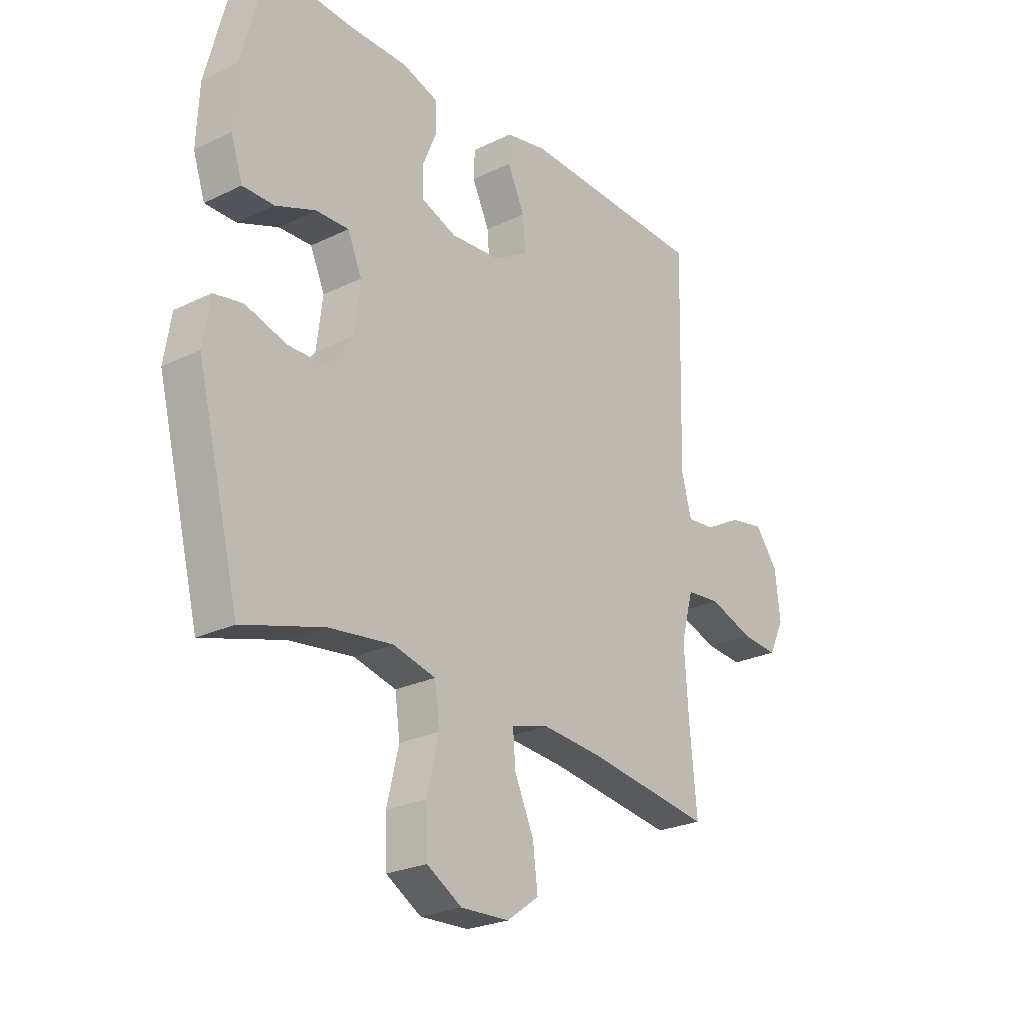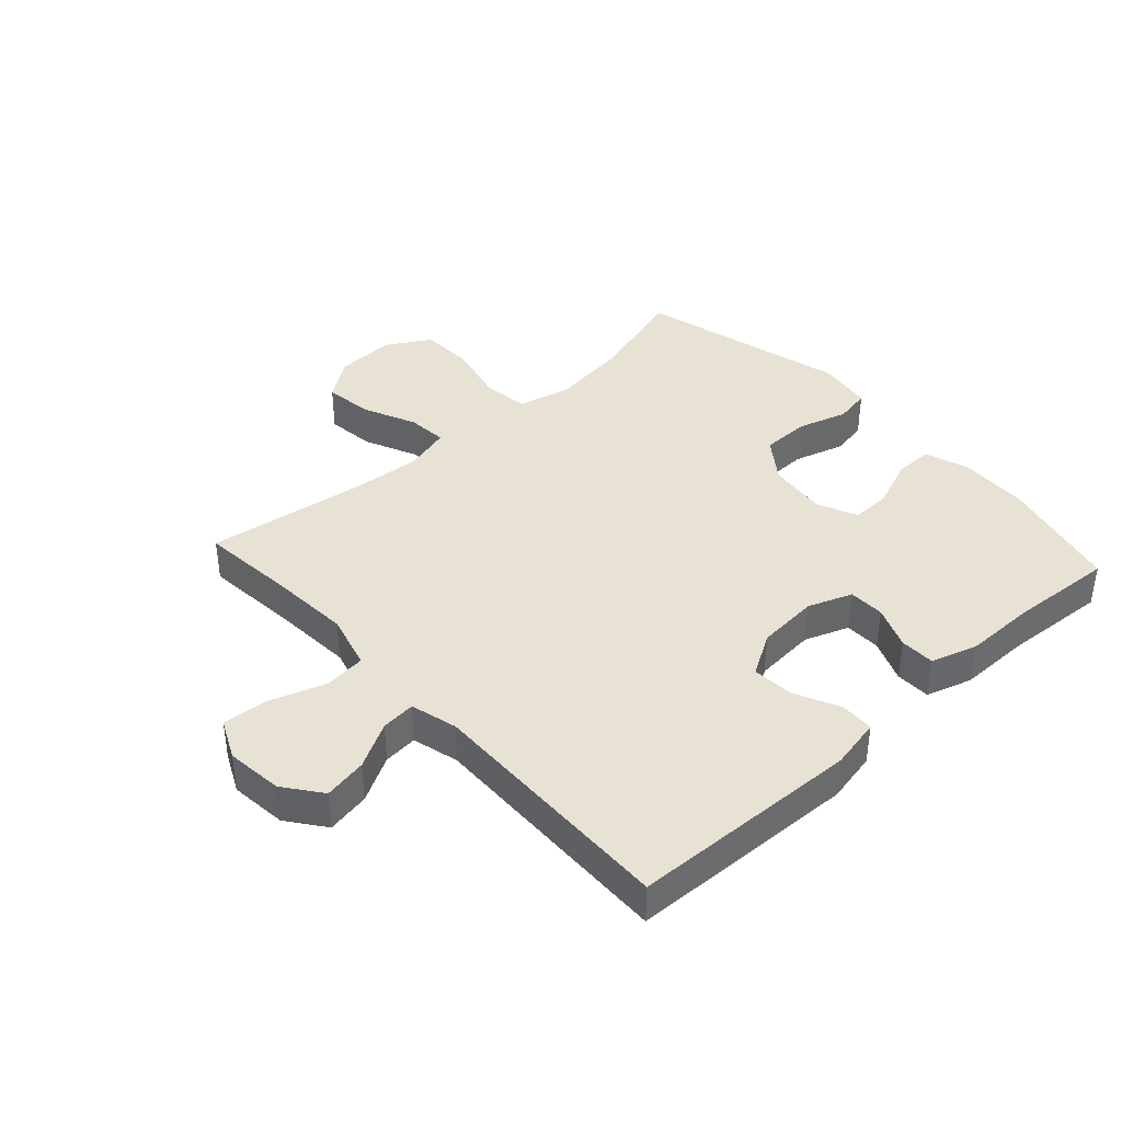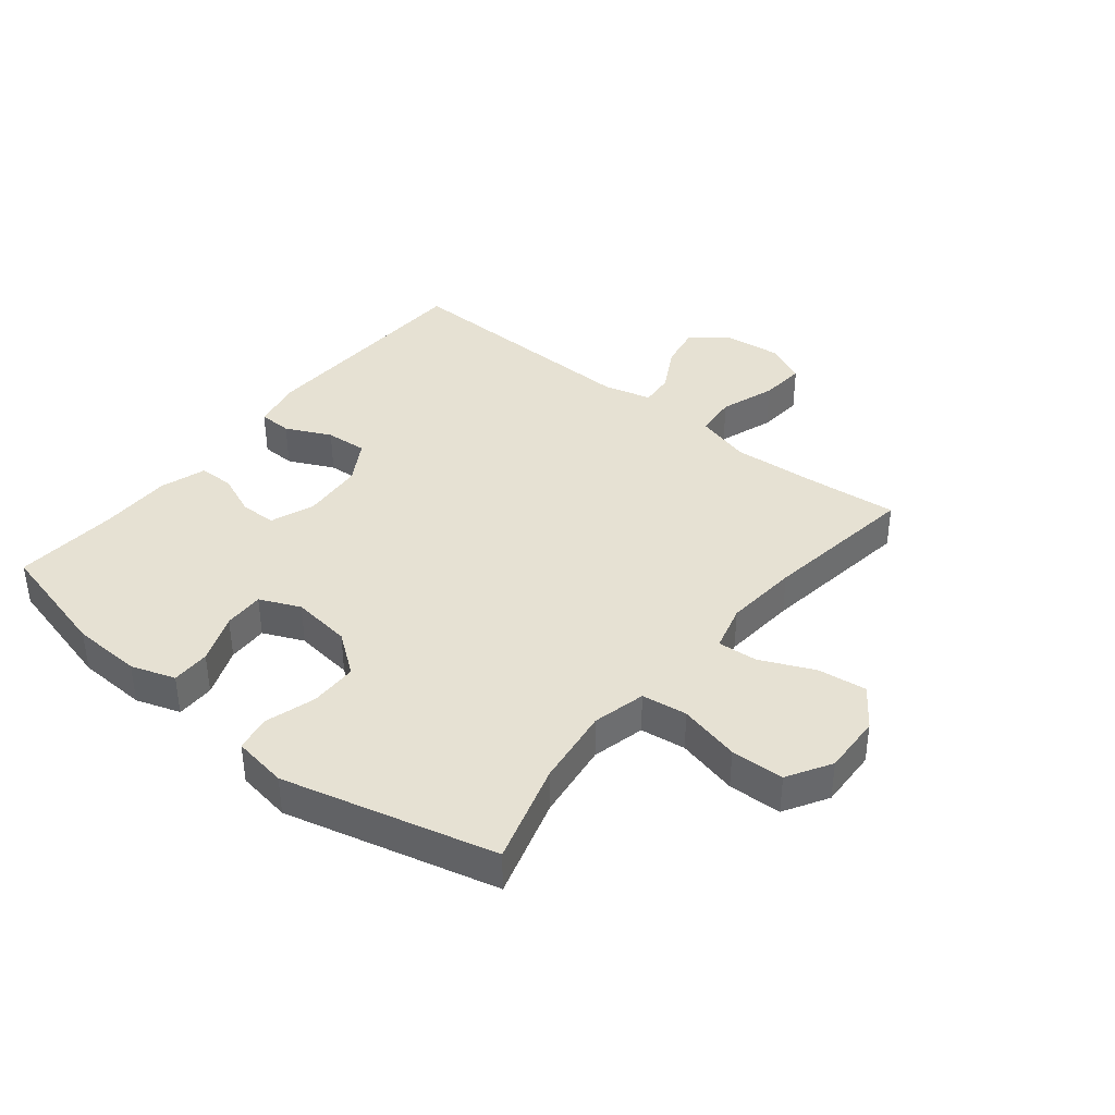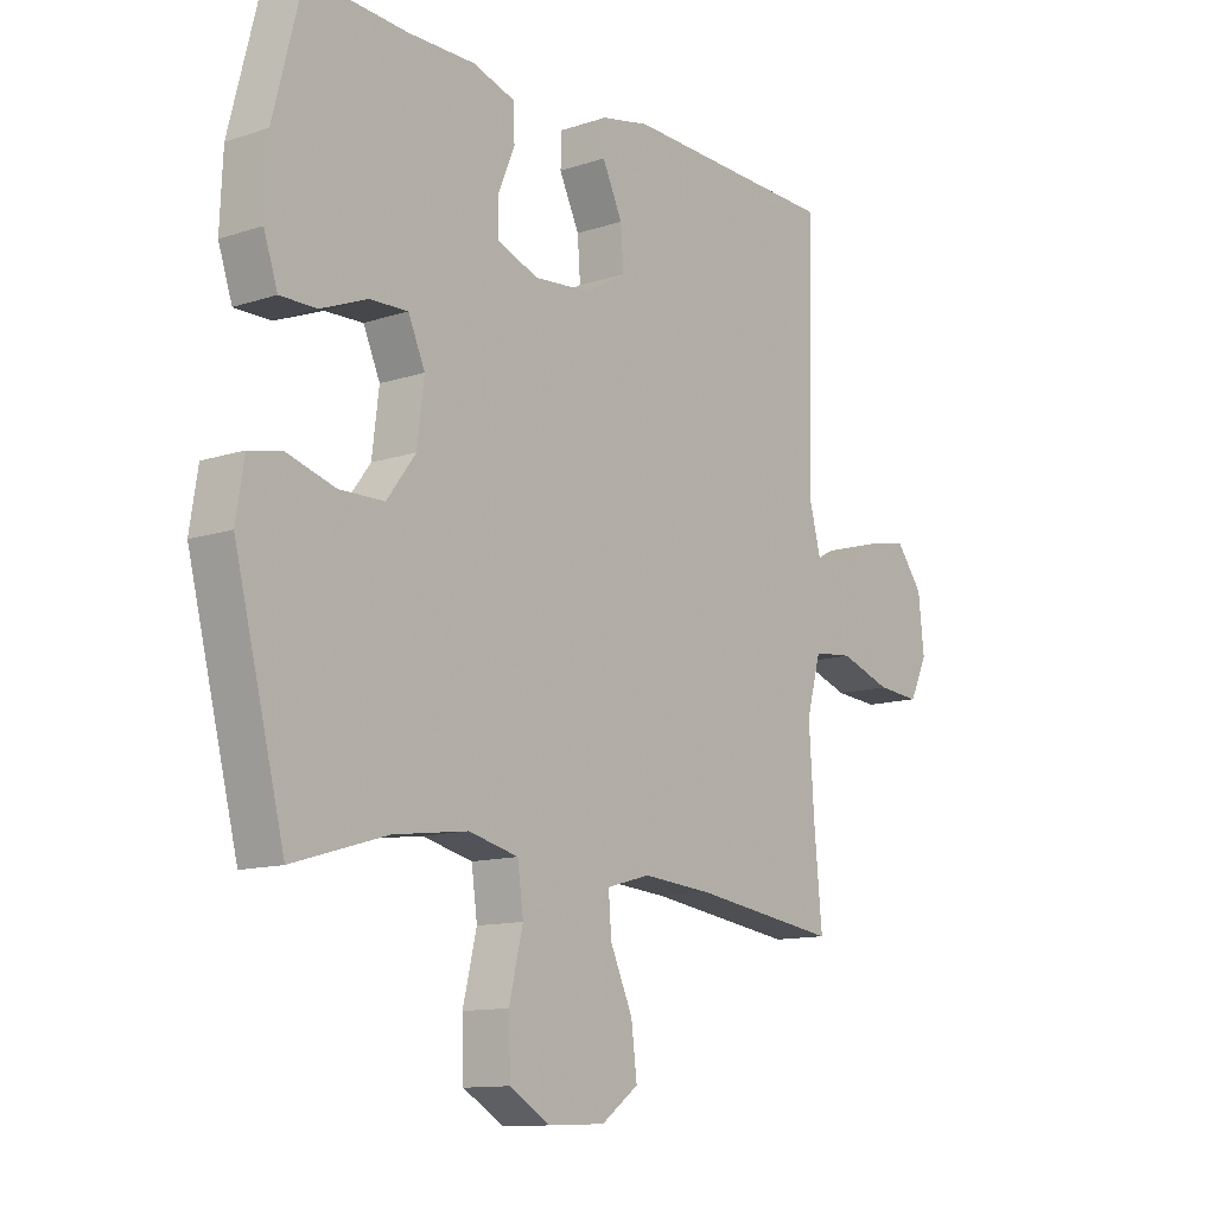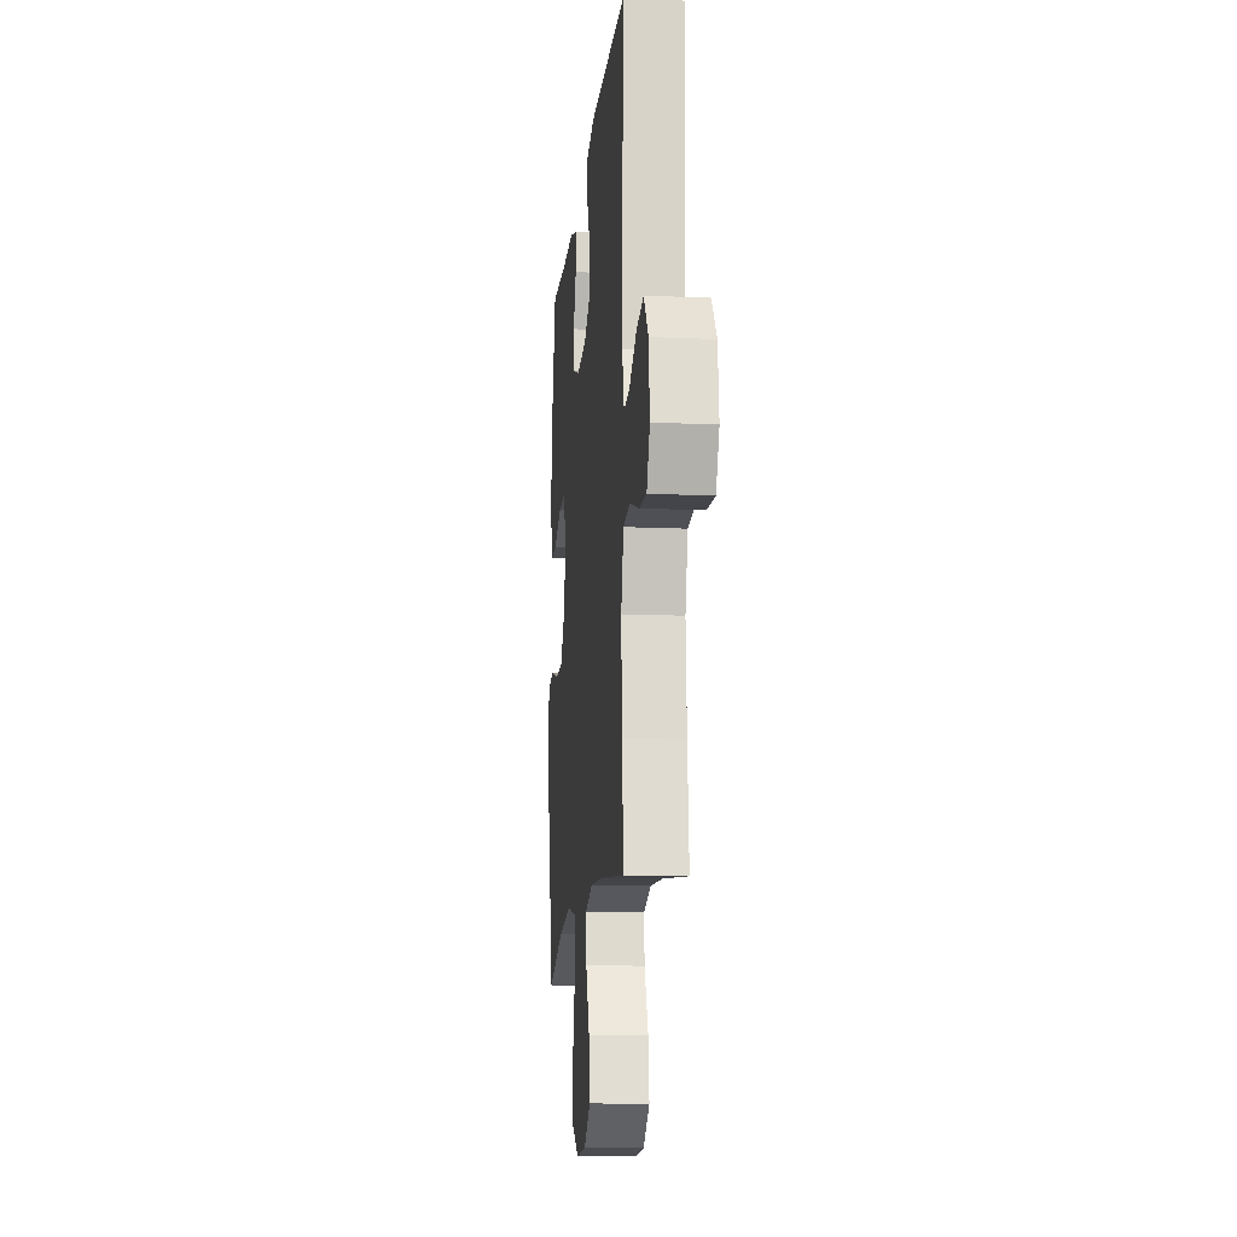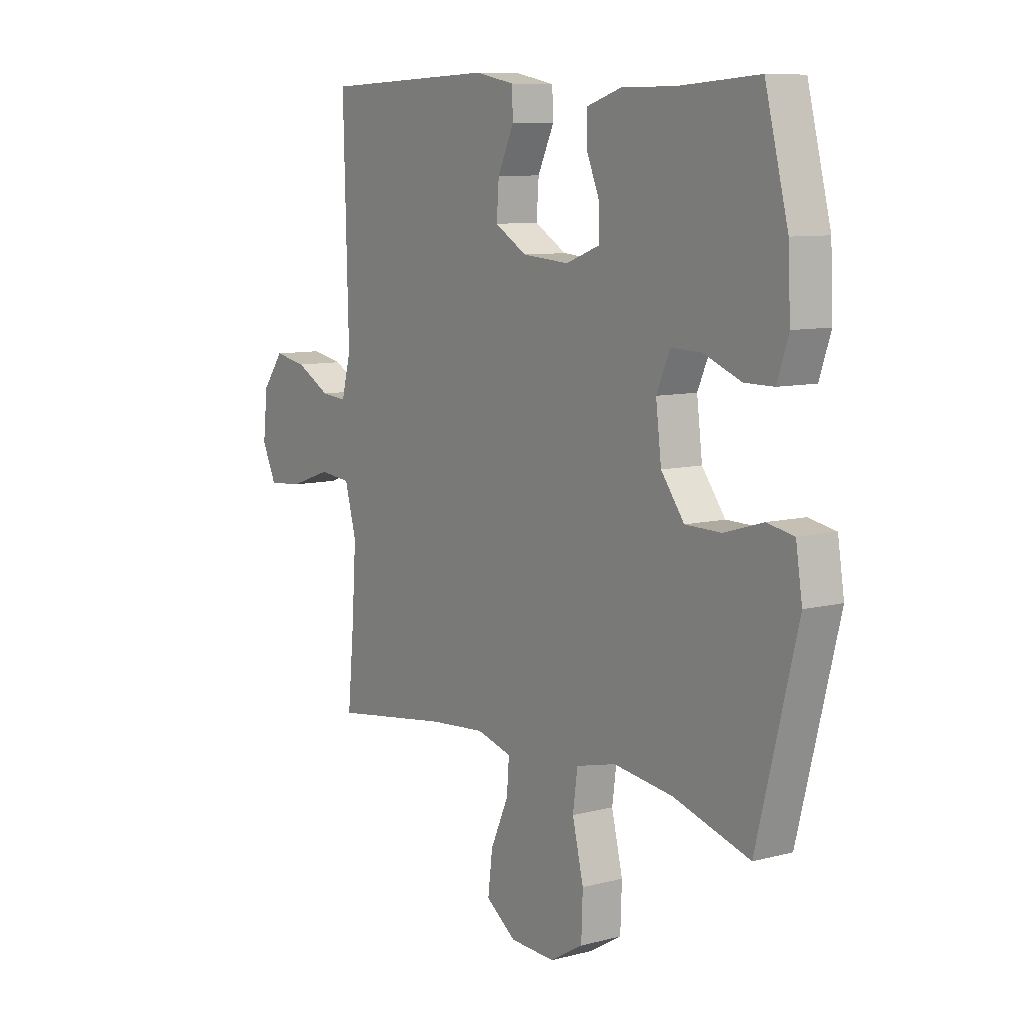
<metadata>
{"format":"obj","ext":"obj","renderer":"f3d","projection":"perspective","resolution":1024,"background":"white","views":[{"elev":-25.0,"azim":128.3,"up":"+Z"},{"elev":39.7,"azim":-42.4,"up":"+Y"},{"elev":38.8,"azim":128.9,"up":"+Y"},{"elev":-11.9,"azim":128.3,"up":"+Z"},{"elev":-13.7,"azim":-95.6,"up":"+Z"},{"elev":8.8,"azim":55.0,"up":"+Z"}]}
</metadata>
<code>
v 0.5 0.07 -0.5
v 0.336 0.07 -0.451
v 0.207 0.07 -0.434
v 0.121 0.07 -0.455
v 0.111 0.07 -0.529
v 0.135 0.07 -0.629
v 0.132 0.07 -0.716
v 0.061 0.07 -0.758
v -0.037 0.07 -0.754
v -0.102 0.07 -0.707
v -0.092 0.07 -0.627
v -0.053 0.07 -0.54
v -0.048 0.07 -0.475
v -0.124 0.07 -0.454
v -0.245 0.07 -0.464
v -0.5 0.07 -0.5
v -0.486 0.07 -0.35
v -0.477 0.07 -0.212
v -0.502 0.07 -0.121
v -0.571 0.07 -0.114
v -0.661 0.07 -0.145
v -0.736 0.07 -0.151
v -0.767 0.07 -0.086
v -0.757 0.07 0.007
v -0.711 0.07 0.068
v -0.64 0.07 0.055
v -0.565 0.07 0.014
v -0.509 0.07 0.009
v -0.489 0.07 0.086
v -0.5 0.07 0.5
v -0.124 0.07 0.514
v -0.04 0.07 0.497
v -0.038 0.07 0.442
v -0.073 0.07 0.368
v -0.078 0.07 0.3
v -0.009 0.07 0.259
v 0.092 0.07 0.251
v 0.164 0.07 0.278
v 0.165 0.07 0.337
v 0.136 0.07 0.407
v 0.137 0.07 0.464
v 0.212 0.07 0.488
v 0.329 0.07 0.488
v 0.5 0.07 0.5
v 0.55 0.07 0.303
v 0.555 0.07 0.189
v 0.531 0.07 0.117
v 0.468 0.07 0.117
v 0.387 0.07 0.149
v 0.321 0.07 0.151
v 0.292 0.07 0.085
v 0.304 0.07 -0.012
v 0.354 0.07 -0.079
v 0.432 0.07 -0.08
v 0.515 0.07 -0.055
v 0.573 0.07 -0.066
v 0.587 0.07 -0.155
v 0.5 0 -0.5
v 0.336 0 -0.451
v 0.207 0 -0.434
v 0.121 0 -0.455
v 0.111 0 -0.529
v 0.135 0 -0.629
v 0.132 0 -0.716
v 0.061 0 -0.758
v -0.037 0 -0.754
v -0.102 0 -0.707
v -0.092 0 -0.627
v -0.053 0 -0.54
v -0.048 0 -0.475
v -0.124 0 -0.454
v -0.245 0 -0.464
v -0.5 0 -0.5
v -0.486 0 -0.35
v -0.477 0 -0.212
v -0.502 0 -0.121
v -0.571 0 -0.114
v -0.661 0 -0.145
v -0.736 0 -0.151
v -0.767 0 -0.086
v -0.757 0 0.007
v -0.711 0 0.068
v -0.64 0 0.055
v -0.565 0 0.014
v -0.509 0 0.009
v -0.489 0 0.086
v -0.5 0 0.5
v -0.124 0 0.514
v -0.04 0 0.497
v -0.038 0 0.442
v -0.073 0 0.368
v -0.078 0 0.3
v -0.009 0 0.259
v 0.092 0 0.251
v 0.164 0 0.278
v 0.165 0 0.337
v 0.136 0 0.407
v 0.137 0 0.464
v 0.212 0 0.488
v 0.329 0 0.488
v 0.5 0 0.5
v 0.55 0 0.303
v 0.555 0 0.189
v 0.531 0 0.117
v 0.468 0 0.117
v 0.387 0 0.149
v 0.321 0 0.151
v 0.292 0 0.085
v 0.304 0 -0.012
v 0.354 0 -0.079
v 0.432 0 -0.08
v 0.515 0 -0.055
v 0.573 0 -0.066
v 0.587 0 -0.155
f 54 55 56 57
f 53 54 57 1
f 52 53 1 2
f 51 52 2 3
f 46 47 48 49
f 46 49 50
f 43 44 45 46
f 43 46 50
f 42 43 50 51
f 39 40 41 42
f 38 39 42 51
f 31 32 33 34
f 29 30 31 34
f 28 29 34 35
f 24 25 26 27
f 24 27 28
f 23 24 28
f 20 21 22 23
f 19 20 23 28
f 18 19 28 35
f 15 16 17
f 14 15 17 18
f 13 14 18 35
f 9 10 11 12
f 9 12 13
f 5 6 7 8
f 4 5 8 9
f 38 51 3 4
f 37 38 4 9
f 36 37 9 13
f 13 35 36
f 114 113 112 111
f 58 114 111 110
f 59 58 110 109
f 60 59 109 108
f 106 105 104 103
f 107 106 103
f 103 102 101 100
f 107 103 100
f 108 107 100 99
f 99 98 97 96
f 108 99 96 95
f 91 90 89 88
f 91 88 87 86
f 92 91 86 85
f 84 83 82 81
f 85 84 81
f 85 81 80
f 80 79 78 77
f 85 80 77 76
f 92 85 76 75
f 74 73 72
f 75 74 72 71
f 92 75 71 70
f 69 68 67 66
f 70 69 66
f 65 64 63 62
f 66 65 62 61
f 61 60 108 95
f 66 61 95 94
f 70 66 94 93
f 93 92 70
f 1 58 59 2
f 2 59 60 3
f 3 60 61 4
f 4 61 62 5
f 5 62 63 6
f 6 63 64 7
f 7 64 65 8
f 8 65 66 9
f 9 66 67 10
f 10 67 68 11
f 11 68 69 12
f 12 69 70 13
f 13 70 71 14
f 14 71 72 15
f 15 72 73 16
f 16 73 74 17
f 17 74 75 18
f 18 75 76 19
f 19 76 77 20
f 20 77 78 21
f 21 78 79 22
f 22 79 80 23
f 23 80 81 24
f 24 81 82 25
f 25 82 83 26
f 26 83 84 27
f 27 84 85 28
f 28 85 86 29
f 29 86 87 30
f 30 87 88 31
f 31 88 89 32
f 32 89 90 33
f 33 90 91 34
f 34 91 92 35
f 35 92 93 36
f 36 93 94 37
f 37 94 95 38
f 38 95 96 39
f 39 96 97 40
f 40 97 98 41
f 41 98 99 42
f 42 99 100 43
f 43 100 101 44
f 44 101 102 45
f 45 102 103 46
f 46 103 104 47
f 47 104 105 48
f 48 105 106 49
f 49 106 107 50
f 50 107 108 51
f 51 108 109 52
f 52 109 110 53
f 53 110 111 54
f 54 111 112 55
f 55 112 113 56
f 56 113 114 57
f 57 114 58 1

</code>
